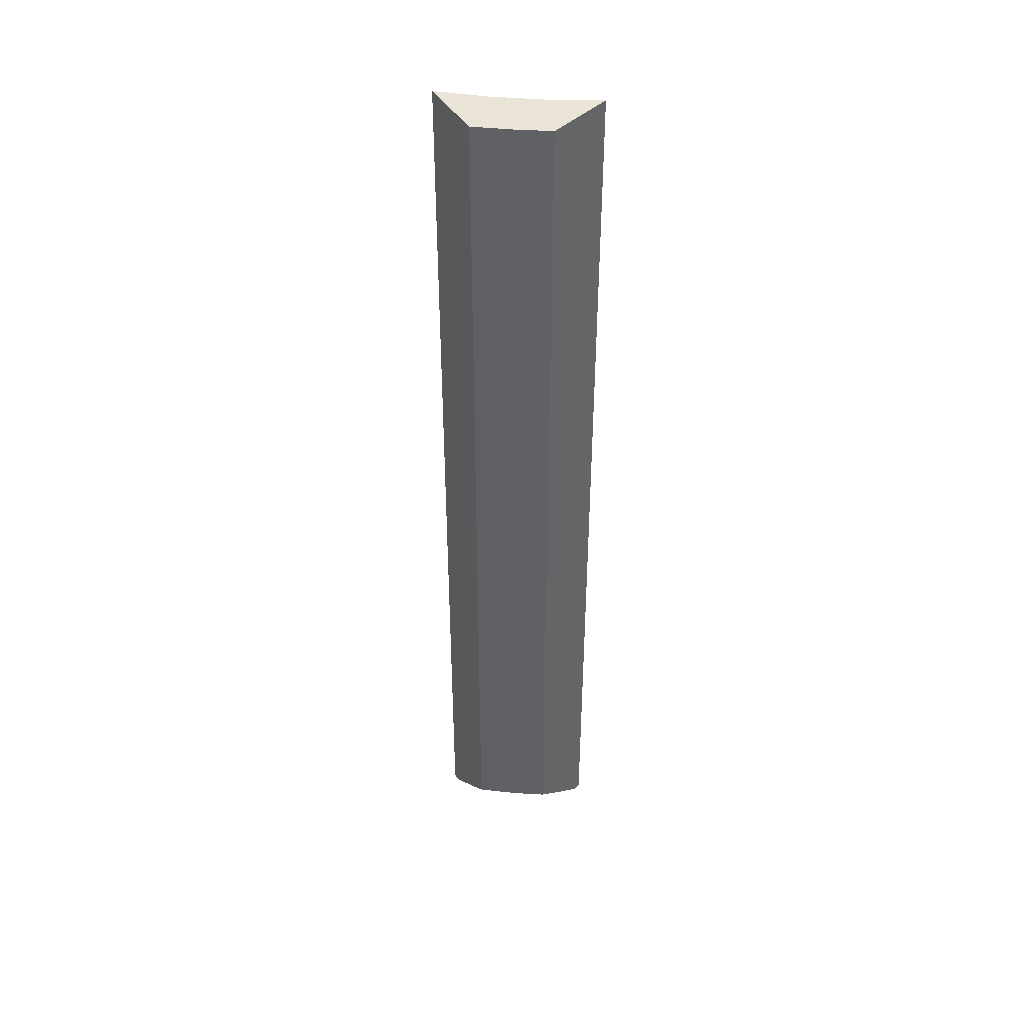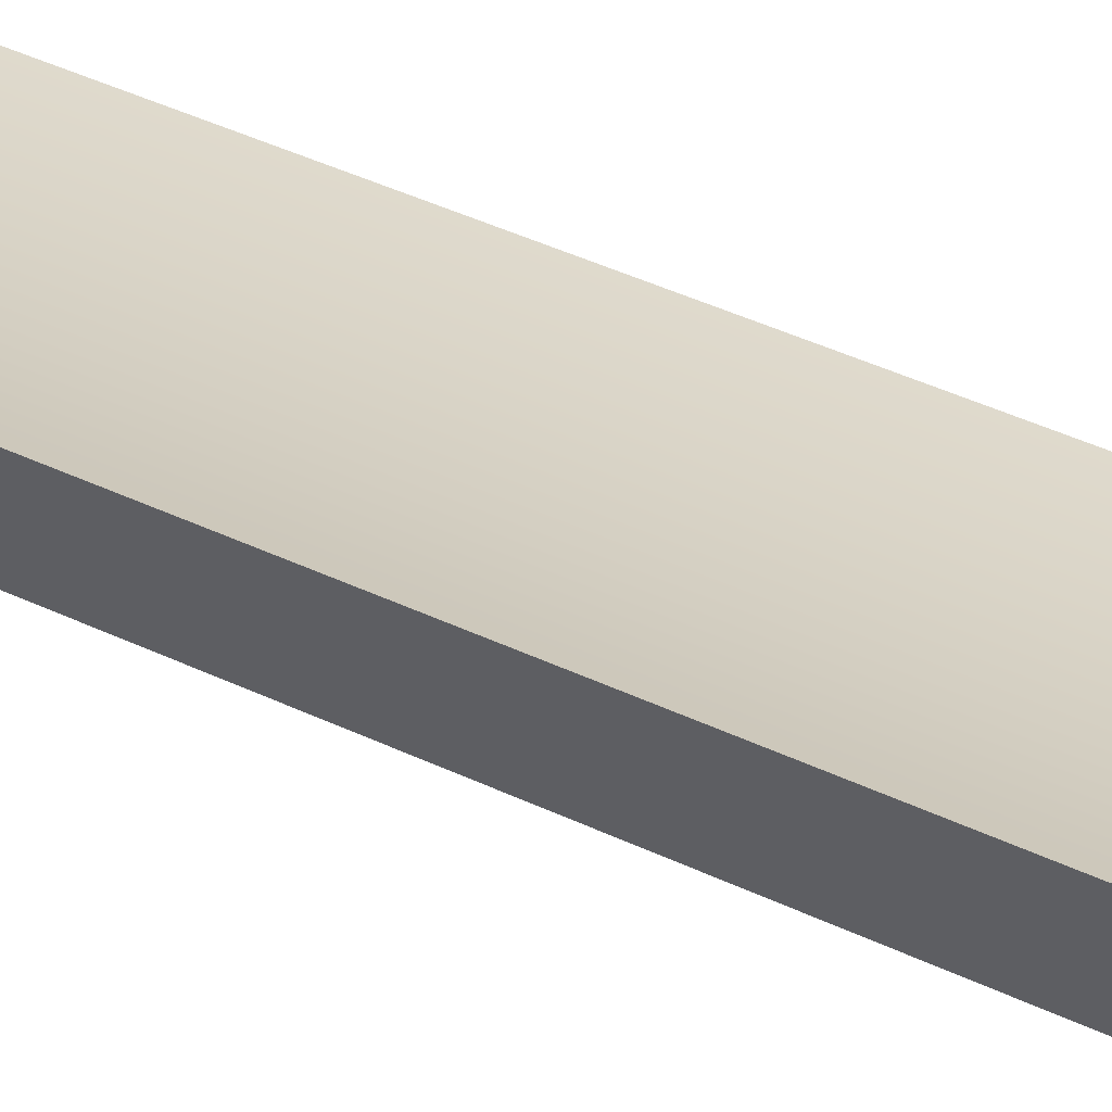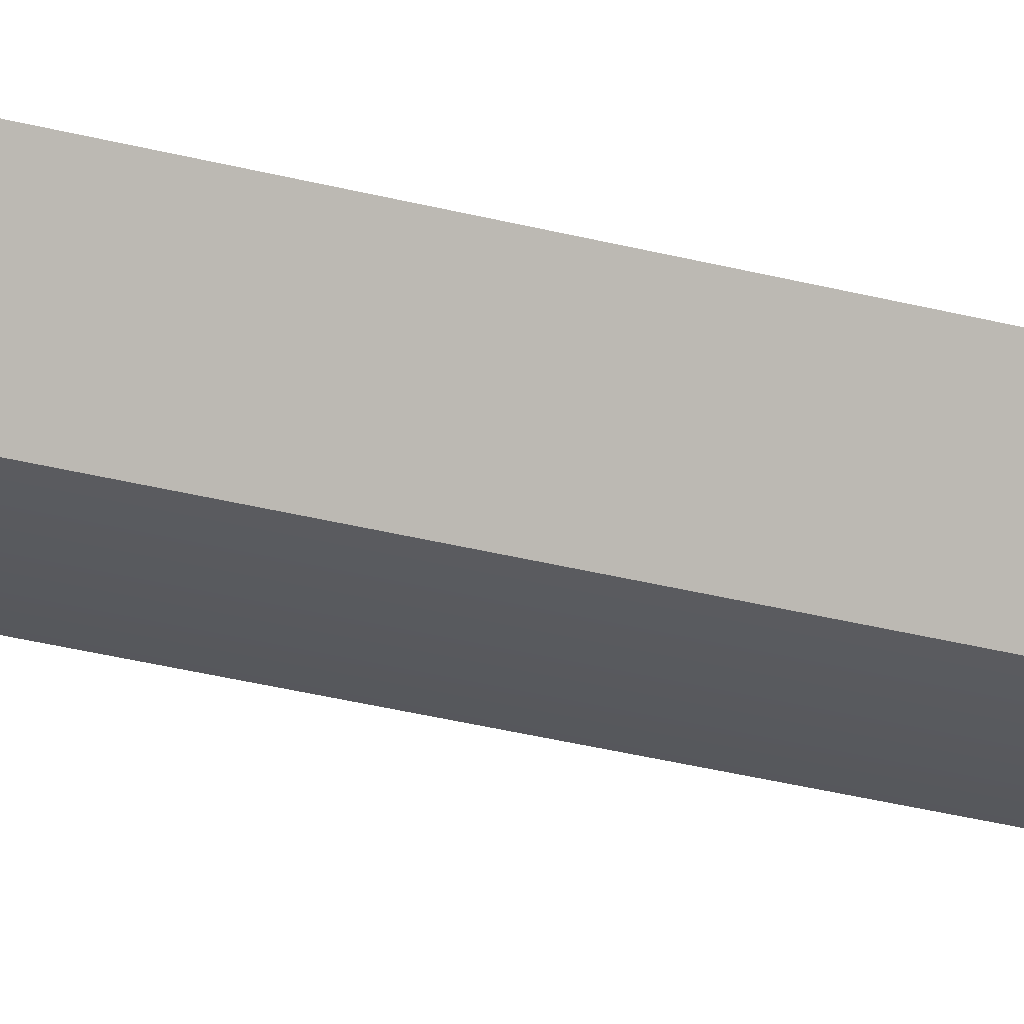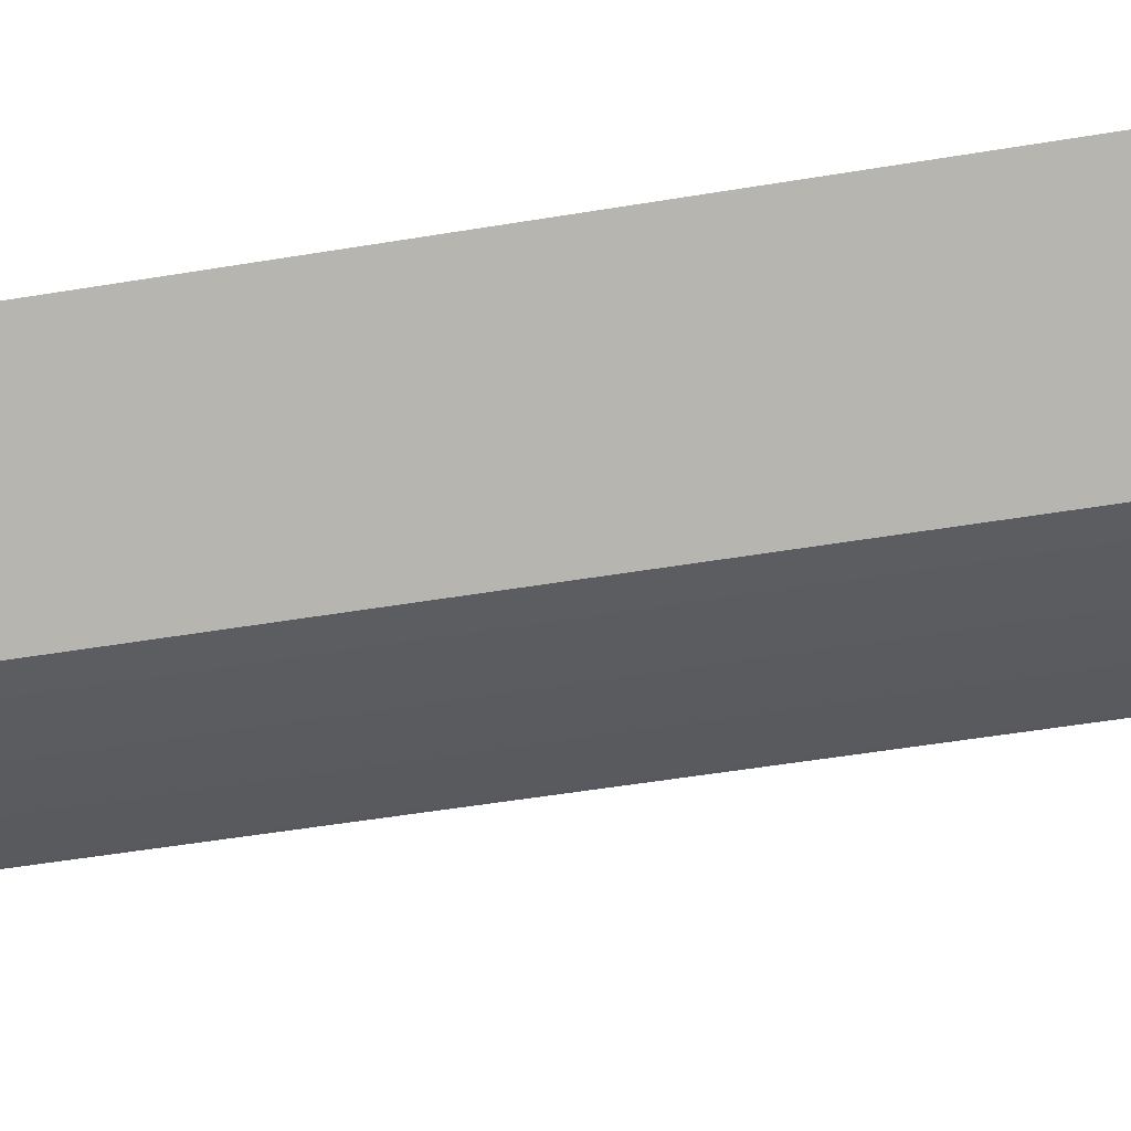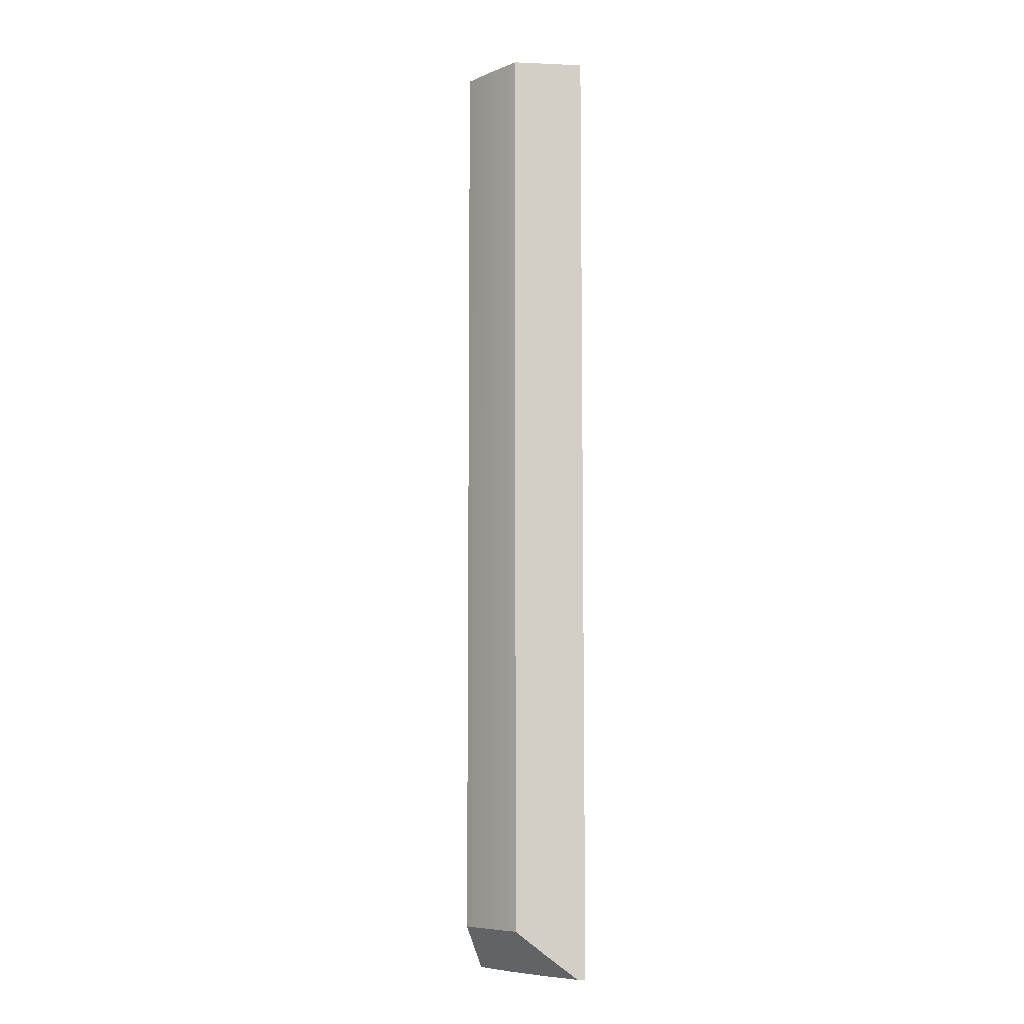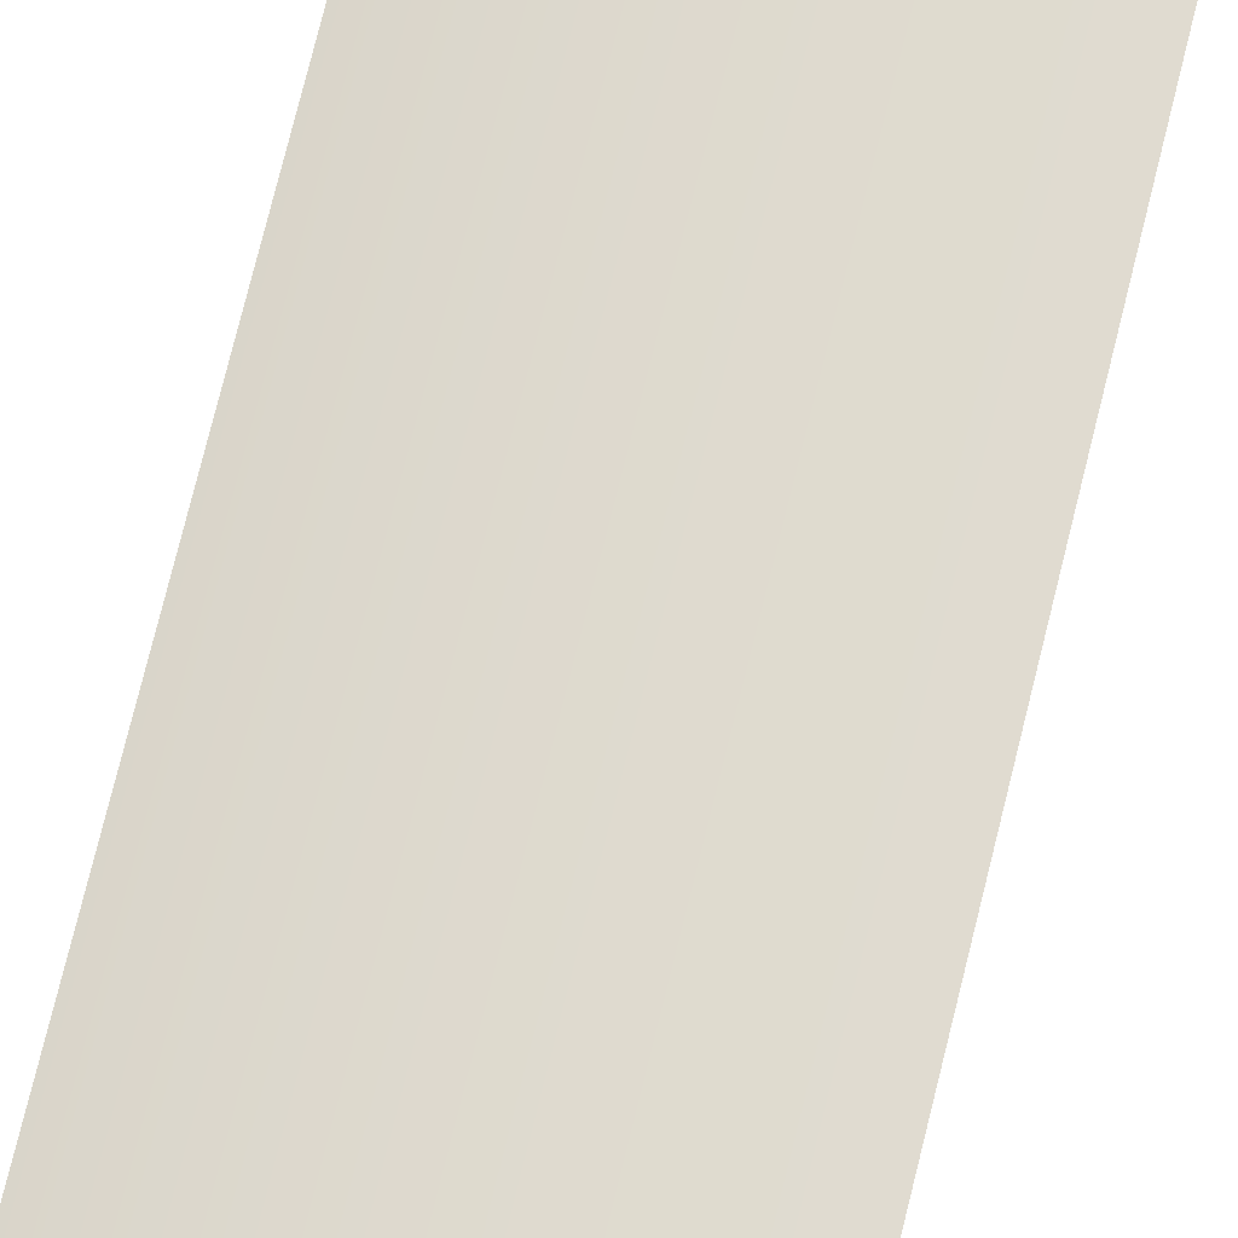
<metadata>
{"format":"obj","ext":"obj","renderer":"f3d","projection":"perspective","resolution":1024,"background":"white","views":[{"elev":42.4,"azim":13.2,"up":"+Z"},{"elev":32.7,"azim":125.5,"up":"+Y"},{"elev":-37.2,"azim":-107.9,"up":"+Y"},{"elev":-26.4,"azim":107.6,"up":"+Y"},{"elev":-7.8,"azim":55.1,"up":"+Z"},{"elev":70.2,"azim":-166.5,"up":"+Y"}]}
</metadata>
<code>
g body_1
v -0.009932 -0.002591 -0.0394
v -0.009951 -0.002818 -0.0394
v -0.009796 -0.002803 -0.0394
v -0.009717 -0.002564 -0.0394
v -0.009642 -0.002779 -0.0394
v -0.009504 -0.002519 -0.0394
v -0.01015 -0.0026 -0.0394
v -0.009932 -0.002591 -0.0434
v -0.01015 -0.0026 -0.0434
v -0.01015 -0.0026 -0.0394
v -0.009717 -0.002564 -0.0434
v -0.009932 -0.002591 -0.0394
v -0.009504 -0.002519 -0.0434
v -0.009717 -0.002564 -0.0394
v -0.009504 -0.002519 -0.0394
v -0.009504 -0.002519 -0.0394
v -0.00958 -0.002662 -0.0433
v -0.00952 -0.002548 -0.0434
v -0.009642 -0.002779 -0.0394
v -0.009642 -0.002779 -0.0432
v -0.009504 -0.002519 -0.0434
v -0.01015 -0.0026 -0.0394
v -0.01004 -0.00272 -0.0433
v -0.009951 -0.002818 -0.0432
v -0.01015 -0.0026 -0.0434
v -0.01013 -0.002625 -0.0434
v -0.009951 -0.002818 -0.0394
v -0.009717 -0.002564 -0.0434
v -0.009719 -0.002589 -0.0434
v -0.009924 -0.002615 -0.0434
v -0.009932 -0.002591 -0.0434
v -0.01013 -0.002625 -0.0434
v -0.009504 -0.002519 -0.0434
v -0.00952 -0.002548 -0.0434
v -0.01015 -0.0026 -0.0434
v -0.009796 -0.002803 -0.0394
v -0.009796 -0.002803 -0.0432
v -0.009686 -0.002787 -0.0432
v -0.009642 -0.002779 -0.0394
v -0.009951 -0.002818 -0.0394
v -0.009907 -0.002814 -0.0432
v -0.009951 -0.002818 -0.0432
v -0.009642 -0.002779 -0.0432
v -0.009924 -0.002615 -0.0434
v -0.009719 -0.002589 -0.0434
v -0.009796 -0.002803 -0.0432
v -0.009686 -0.002787 -0.0432
v -0.00958 -0.002662 -0.0433
v -0.009642 -0.002779 -0.0432
v -0.00952 -0.002548 -0.0434
v -0.009907 -0.002814 -0.0432
v -0.009951 -0.002818 -0.0432
v -0.01004 -0.00272 -0.0433
v -0.01013 -0.002625 -0.0434
f 4 3 5
f 1 3 4
f 3 1 2
f 2 1 7
f 4 5 6
f 32 31 30
f 34 28 33
f 31 32 35
f 28 30 31
f 28 34 29
f 30 28 29
f 12 11 8
f 14 13 11
f 10 8 9
f 11 12 14
f 8 10 12
f 13 14 15
f 16 18 21
f 16 20 17
f 20 16 19
f 18 16 17
f 22 24 27
f 26 22 25
f 24 22 23
f 22 26 23
f 41 40 42
f 36 41 37
f 41 36 40
f 36 38 39
f 38 36 37
f 39 38 43
f 48 45 50
f 52 44 51
f 44 52 53
f 44 53 54
f 44 46 51
f 45 49 47
f 46 45 47
f 49 45 48
f 46 44 45

</code>
